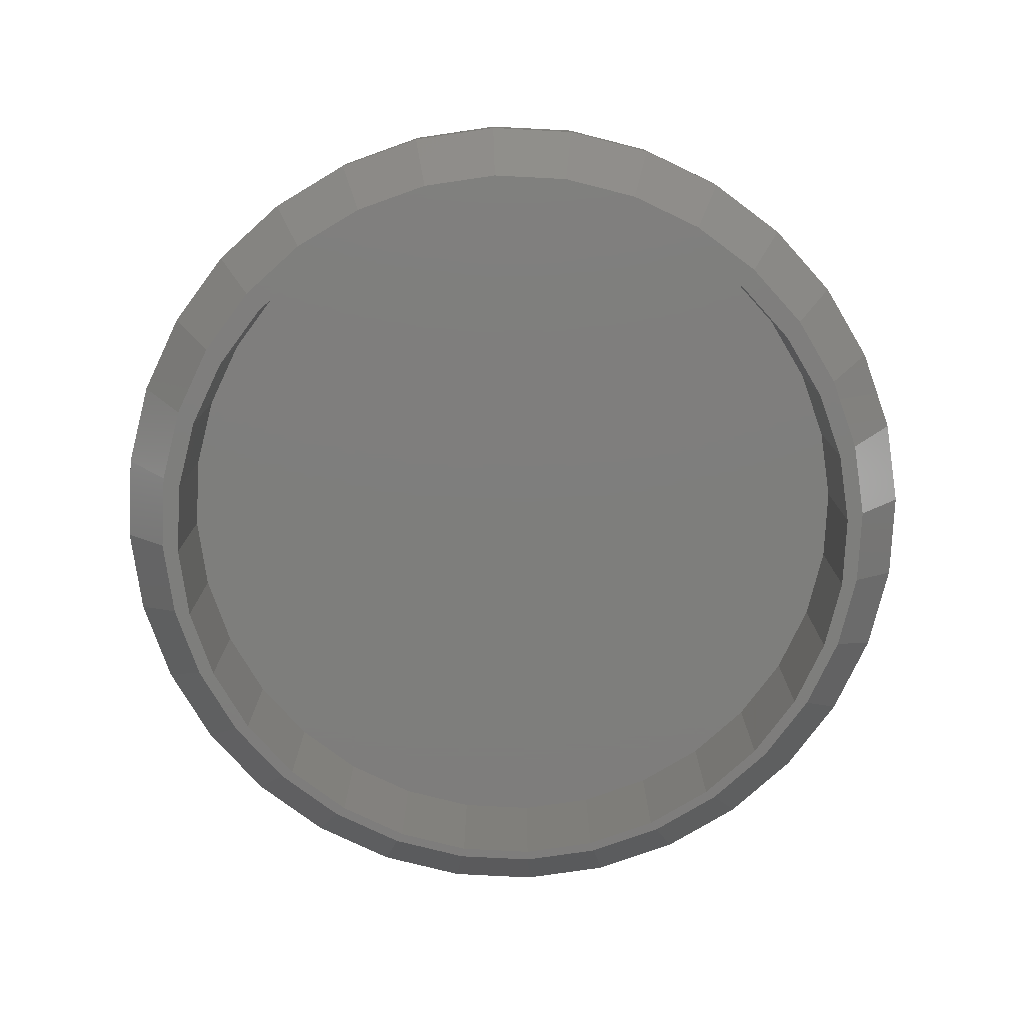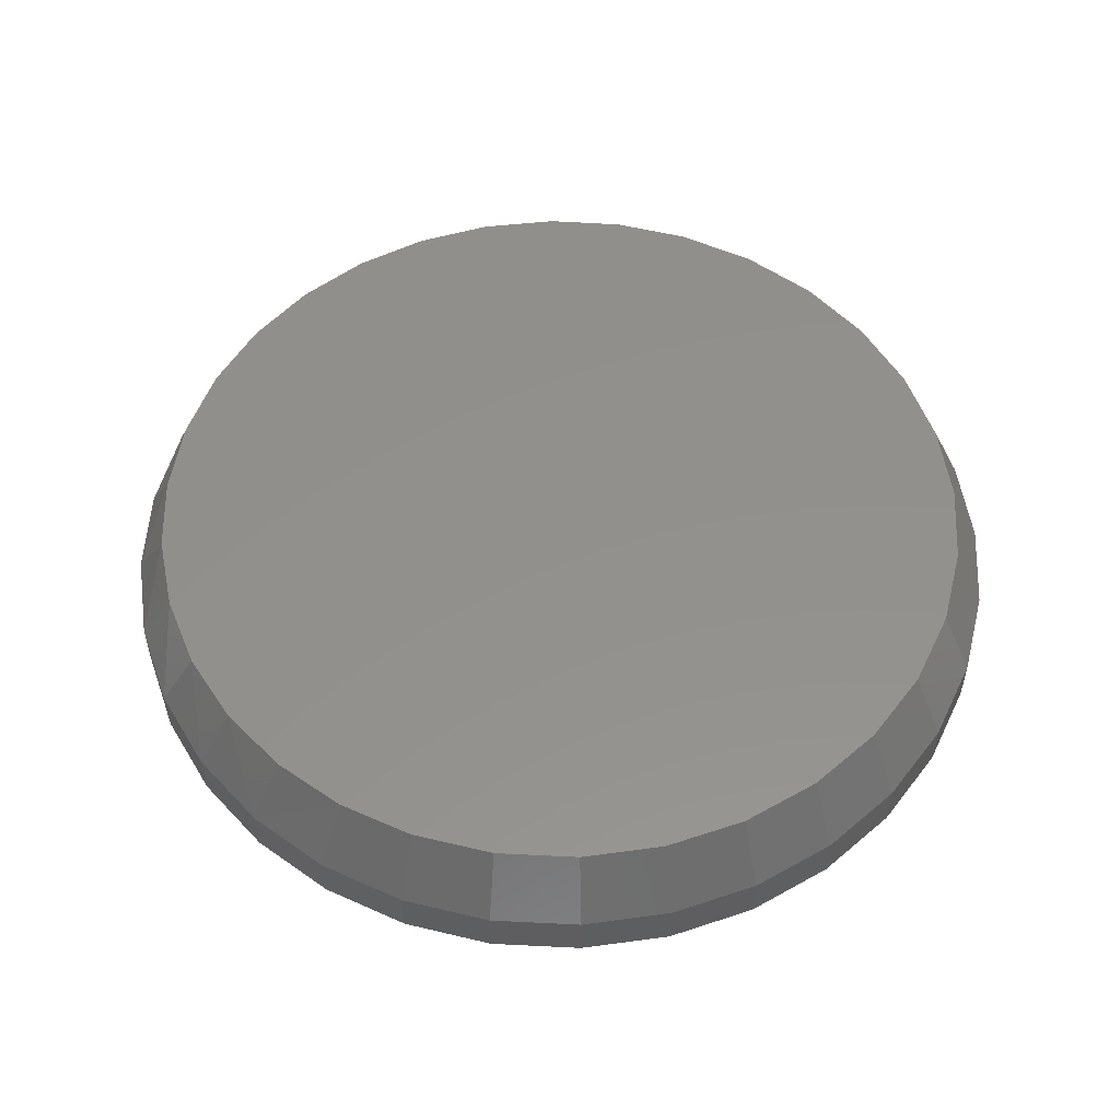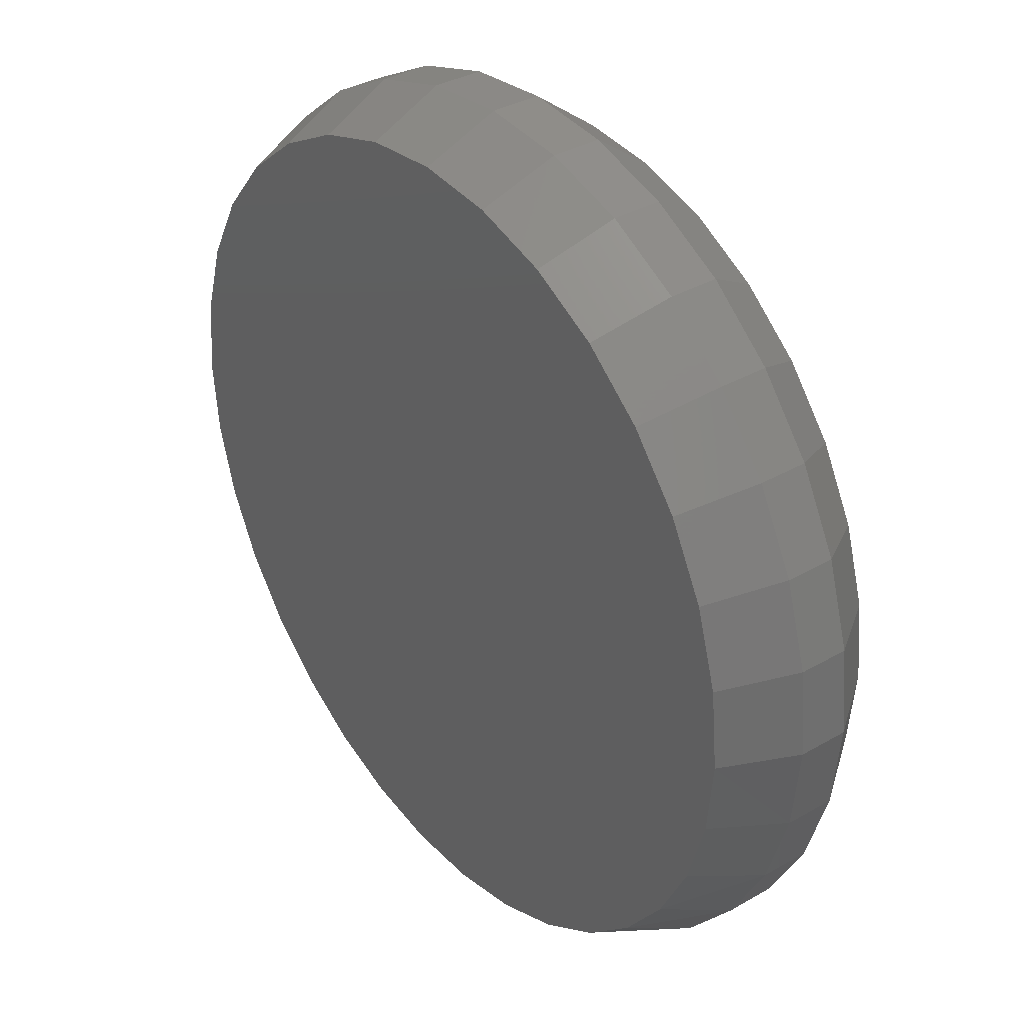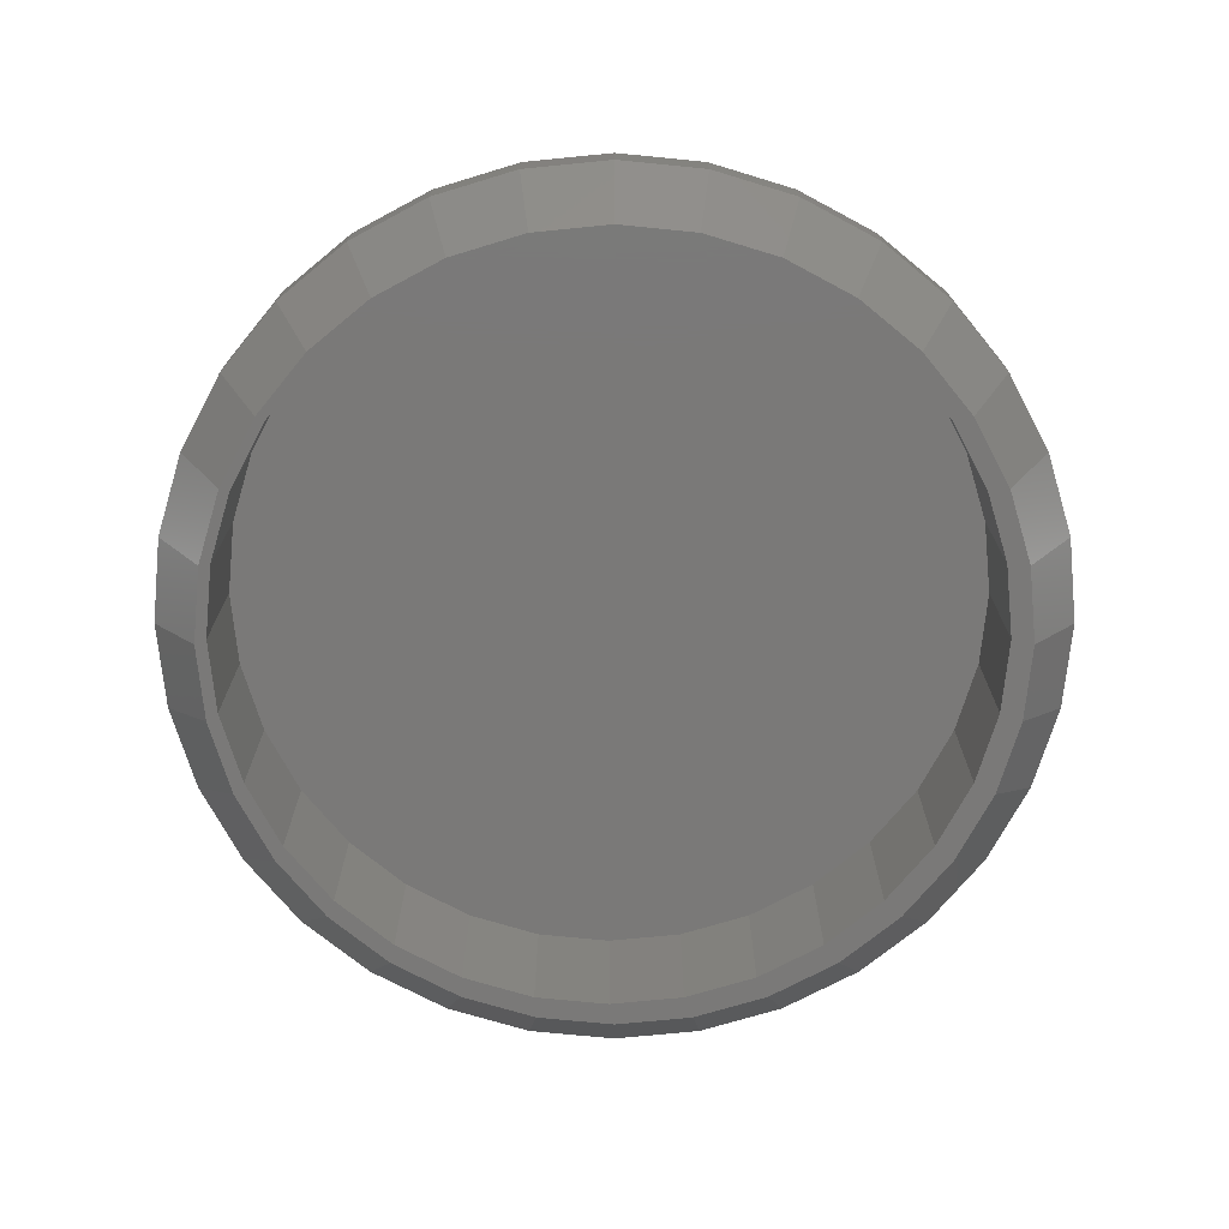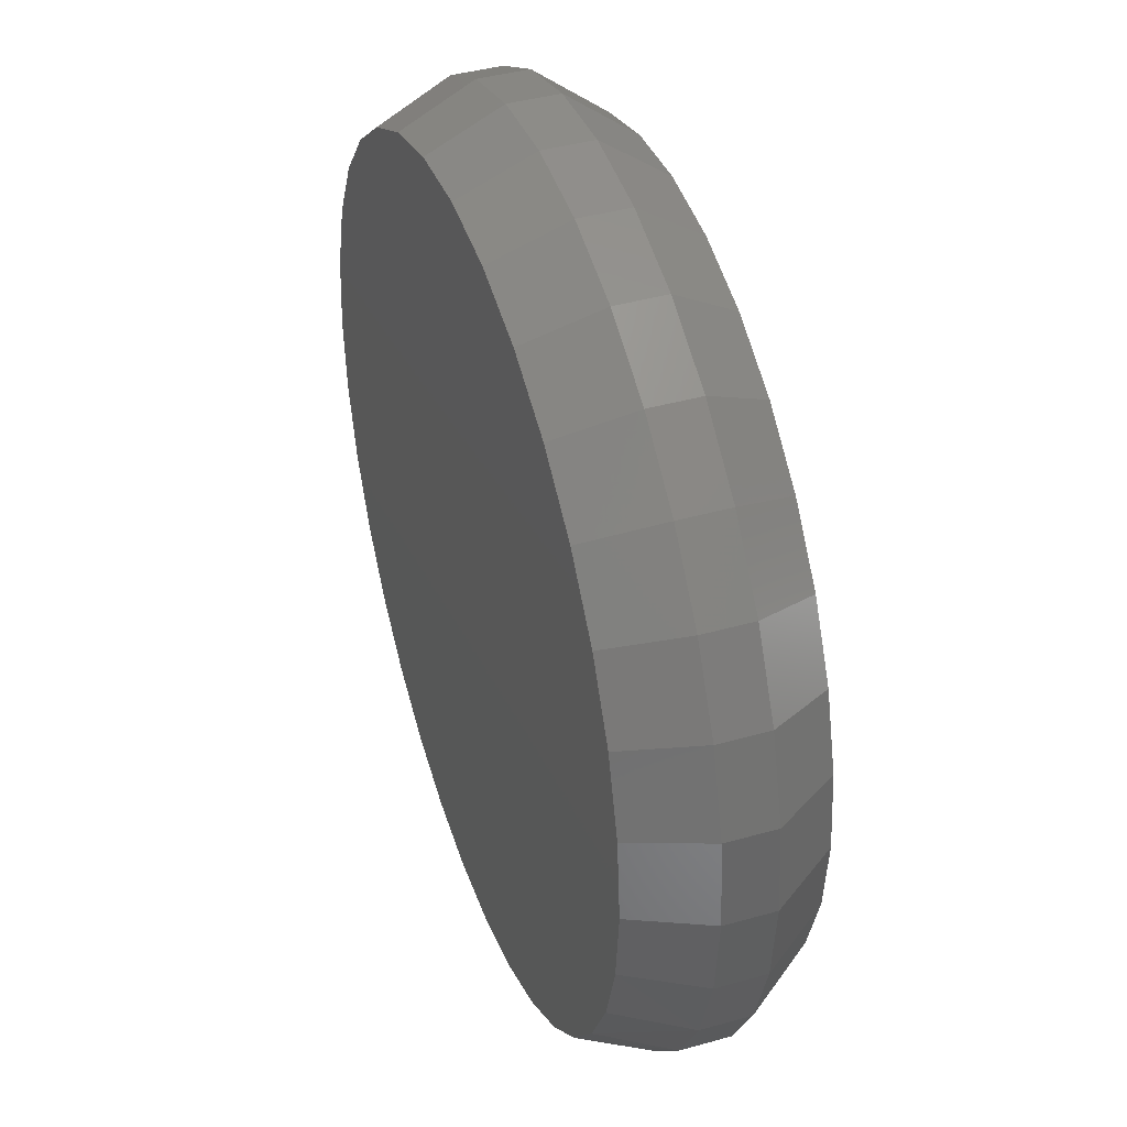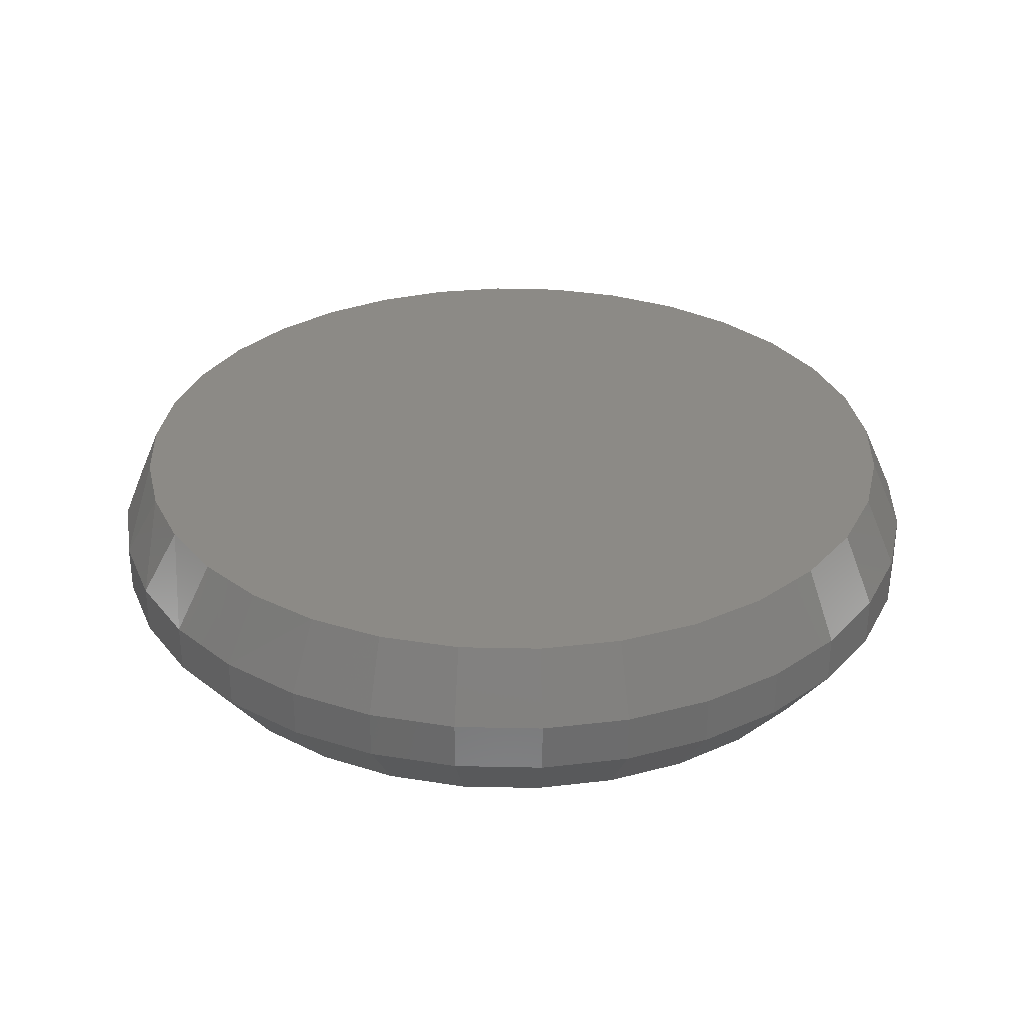
<metadata>
{"format":"stl","ext":"stl","renderer":"f3d","projection":"perspective","resolution":1024,"background":"white","views":[{"elev":-77.8,"azim":-87.3,"up":"+Y"},{"elev":53.9,"azim":-70.1,"up":"+Y"},{"elev":35.4,"azim":-127.4,"up":"+Z"},{"elev":-72.4,"azim":135.0,"up":"+Y"},{"elev":41.8,"azim":-108.8,"up":"+Z"},{"elev":31.4,"azim":-71.4,"up":"+Y"}]}
</metadata>
<code>
# stl→obj: 193 verts, 382 faces
v -0.2228 -0.1797 -0.03503
v -0.2299 -0.1797 -0.05132
v -0.1559 -0.1797 -0.04402
v -0.2228 -0.1797 0.6913
v -0.2299 -0.1797 0.7076
v -0.304 -0.1797 0.7003
v -0.2936 -0.1797 0.6843
v -0.3751 -0.1797 0.6787
v 0.03401 -0.1797 0.5849
v 0.07918 -0.1797 0.5299
v 0.08556 -0.1797 0.5389
v 0.1206 -0.1797 0.4733
v 0.1127 -0.1797 0.4671
v 0.1422 -0.1797 0.4022
v 0.1334 -0.1797 0.399
v 0.1404 -0.1797 0.3281
v 0.1422 -0.1797 0.2541
v 0.1334 -0.1797 0.2573
v 0.1127 -0.1797 0.1892
v 0.1206 -0.1797 0.1829
v 0.07918 -0.1797 0.1264
v 0.08556 -0.1797 0.1173
v 0.03401 -0.1797 0.07133
v 0.03837 -0.1797 0.05982
v -0.08473 -0.1797 -0.02243
v -0.1519 -0.1797 -0.02805
v 0.1495 -0.1797 0.3281
v -0.304 -0.1797 -0.04402
v -0.2936 -0.1797 -0.02805
v -0.3751 -0.1797 -0.02243
v -0.3618 -0.1797 -0.007389
v -0.4407 -0.1797 0.01263
v -0.4245 -0.1797 0.02617
v -0.4982 -0.1797 0.05982
v -0.4796 -0.1797 0.07133
v -0.5454 -0.1797 0.1173
v -0.5247 -0.1797 0.1264
v -0.5805 -0.1797 0.1829
v -0.5583 -0.1797 0.1892
v -0.6021 -0.1797 0.2541
v -0.579 -0.1797 0.2573
v -0.6094 -0.1797 0.3281
v -0.5859 -0.1797 0.3281
v -0.6021 -0.1797 0.4022
v -0.579 -0.1797 0.399
v -0.5805 -0.1797 0.4733
v -0.5583 -0.1797 0.4671
v -0.5454 -0.1797 0.5389
v -0.5247 -0.1797 0.5299
v -0.4982 -0.1797 0.5964
v -0.4796 -0.1797 0.5849
v -0.4407 -0.1797 0.6436
v -0.4245 -0.1797 0.6301
v -0.3618 -0.1797 0.6636
v -0.1559 -0.1797 0.7003
v -0.1519 -0.1797 0.6843
v -0.08473 -0.1797 0.6787
v -0.08381 -0.1797 0.6636
v -0.01913 -0.1797 0.6436
v -0.02102 -0.1797 0.6301
v 0.03837 -0.1797 0.5964
v -0.01913 -0.1797 0.01263
v -0.02102 -0.1797 0.02617
v -0.08381 -0.1797 -0.007389
v -0.2228 -0.03906 -0.03503
v -0.1519 -0.03906 -0.02805
v -0.08381 -0.03906 -0.007389
v -0.02102 -0.03906 0.02617
v 0.03401 -0.03906 0.07133
v 0.07918 -0.03906 0.1264
v 0.1127 -0.03906 0.1892
v 0.1334 -0.03906 0.2573
v 0.1404 -0.03906 0.3281
v -0.2936 -0.03906 -0.02805
v -0.3618 -0.03906 -0.007389
v -0.4245 -0.03906 0.02617
v -0.4796 -0.03906 0.07133
v -0.5247 -0.03906 0.1264
v -0.5583 -0.03906 0.1892
v -0.579 -0.03906 0.2573
v -0.5859 -0.03906 0.3281
v -0.2228 -0.03906 0.6913
v -0.2936 -0.03906 0.6843
v -0.3618 -0.03906 0.6636
v -0.4245 -0.03906 0.6301
v -0.4796 -0.03906 0.5849
v -0.5247 -0.03906 0.5299
v -0.5583 -0.03906 0.4671
v -0.579 -0.03906 0.399
v -0.1519 -0.03906 0.6843
v -0.08381 -0.03906 0.6636
v -0.02102 -0.03906 0.6301
v 0.03401 -0.03906 0.5849
v 0.07918 -0.03906 0.5299
v 0.1127 -0.03906 0.4671
v 0.1334 -0.03906 0.399
v 0.1964 -0.07031 0.3281
v 0.1964 -0.1172 0.3281
v 0.1882 -0.07031 0.245
v 0.1882 -0.1172 0.245
v 0.1639 -0.07031 0.165
v 0.1639 -0.1172 0.165
v 0.1245 -0.07031 0.09128
v 0.1245 -0.1172 0.09128
v 0.07152 -0.07031 0.02667
v 0.07152 -0.1172 0.02667
v 0.006914 -0.07031 -0.02634
v 0.006914 -0.1172 -0.02634
v -0.06679 -0.07031 -0.06574
v -0.06679 -0.1172 -0.06574
v -0.1468 -0.07031 -0.09
v -0.1468 -0.1172 -0.09
v -0.2299 -0.07031 -0.09819
v -0.2299 -0.1172 -0.09819
v -0.3131 -0.07031 -0.09
v -0.3131 -0.1172 -0.09
v -0.3931 -0.07031 -0.06574
v -0.3931 -0.1172 -0.06574
v -0.4668 -0.07031 -0.02634
v -0.4668 -0.1172 -0.02634
v -0.5314 -0.07031 0.02667
v -0.5314 -0.1172 0.02667
v -0.5844 -0.07031 0.09128
v -0.5844 -0.1172 0.09128
v -0.6238 -0.07031 0.165
v -0.6238 -0.1172 0.165
v -0.6481 -0.07031 0.245
v -0.6481 -0.1172 0.245
v -0.6562 -0.07031 0.3281
v -0.6562 -0.1172 0.3281
v -0.6481 -0.07031 0.4113
v -0.6481 -0.1172 0.4113
v -0.6238 -0.07031 0.4913
v -0.6238 -0.1172 0.4913
v -0.5844 -0.07031 0.565
v -0.5844 -0.1172 0.565
v -0.5314 -0.07031 0.6296
v -0.5314 -0.1172 0.6296
v -0.4668 -0.07031 0.6826
v -0.4668 -0.1172 0.6826
v -0.3931 -0.07031 0.722
v -0.3931 -0.1172 0.722
v -0.3131 -0.07031 0.7462
v -0.3131 -0.1172 0.7462
v -0.2299 -0.07031 0.7544
v -0.2299 -0.1172 0.7544
v -0.1468 -0.07031 0.7462
v -0.1468 -0.1172 0.7462
v -0.06679 -0.07031 0.722
v -0.06679 -0.1172 0.722
v 0.006914 -0.07031 0.6826
v 0.006914 -0.1172 0.6826
v 0.07152 -0.07031 0.6296
v 0.07152 -0.1172 0.6296
v 0.1245 -0.07031 0.565
v 0.1245 -0.1172 0.565
v 0.1639 -0.07031 0.4913
v 0.1639 -0.1172 0.4913
v 0.1882 -0.07031 0.4113
v 0.1882 -0.1172 0.4113
v -0.2299 6.926e-17 0.7232
v -0.1529 7.74e-17 0.7156
v -0.307 6.028e-17 0.7156
v -0.1935 2.954e-17 -0.06526
v -0.2664 2.145e-17 -0.06526
v -0.1218 3.824e-17 -0.05186
v -0.338 1.423e-17 -0.05186
v -0.406 8.149e-18 -0.02552
v -0.05384 4.725e-17 -0.02552
v -0.468 3.397e-18 0.01286
v 0.008146 5.626e-17 0.01286
v -0.5219 1.423e-19 0.06197
v 0.06202 6.497e-17 0.06197
v -0.5658 -1.506e-18 0.1201
v 0.106 7.308e-17 0.1201
v -0.5983 -1.491e-18 0.1854
v 0.1385 8.031e-17 0.1854
v -0.6183 1.865e-19 0.2555
v 0.1584 8.642e-17 0.2555
v -0.625 3.469e-18 0.3281
v 0.1651 9.119e-17 0.3281
v -0.6174 8.591e-18 0.4052
v 0.1575 9.463e-17 0.4052
v -0.5949 1.52e-17 0.4793
v 0.1351 9.625e-17 0.4793
v -0.5584 2.305e-17 0.5476
v 0.09855 9.598e-17 0.5476
v -0.5093 3.182e-17 0.6075
v 0.04942 9.385e-17 0.6075
v -0.4494 4.12e-17 0.6566
v -0.01045 8.993e-17 0.6566
v -0.3811 5.081e-17 0.6931
v -0.07875 8.438e-17 0.6931
f 1 2 3
f 4 5 6
f 7 4 6
f 6 8 7
f 9 10 11
f 12 11 10
f 10 13 12
f 14 12 13
f 13 15 14
f 16 14 15
f 17 18 19
f 17 19 20
f 20 19 21
f 20 21 22
f 22 21 23
f 22 23 24
f 3 25 26
f 3 26 1
f 27 14 16
f 27 16 18
f 27 18 17
f 2 1 28
f 28 1 29
f 28 29 30
f 30 29 31
f 30 31 32
f 32 31 33
f 32 33 34
f 34 33 35
f 34 35 36
f 36 35 37
f 36 37 38
f 38 37 39
f 38 39 40
f 40 39 41
f 40 41 42
f 42 41 43
f 42 43 44
f 44 43 45
f 44 45 46
f 46 45 47
f 46 47 48
f 48 47 49
f 48 49 50
f 50 49 51
f 50 51 52
f 52 51 53
f 52 53 8
f 8 53 54
f 8 54 7
f 5 4 55
f 55 4 56
f 55 56 57
f 57 56 58
f 57 58 59
f 59 58 60
f 59 60 61
f 61 60 9
f 61 9 11
f 24 23 62
f 62 23 63
f 62 63 25
f 25 63 64
f 25 64 26
f 65 26 66
f 66 26 64
f 66 64 67
f 67 64 63
f 67 63 68
f 68 63 23
f 68 23 69
f 69 23 21
f 69 21 70
f 70 21 19
f 70 19 71
f 71 19 18
f 71 18 72
f 72 18 16
f 72 16 73
f 26 65 1
f 1 65 74
f 1 74 29
f 29 74 75
f 29 75 31
f 31 75 76
f 31 76 33
f 33 76 77
f 33 77 35
f 35 77 78
f 35 78 37
f 37 78 79
f 37 79 39
f 39 79 80
f 39 80 41
f 41 80 81
f 41 81 43
f 82 7 83
f 83 7 54
f 83 54 84
f 84 54 53
f 84 53 85
f 85 53 51
f 85 51 86
f 86 51 49
f 86 49 87
f 87 49 47
f 87 47 88
f 88 47 45
f 88 45 89
f 89 45 43
f 89 43 81
f 7 82 4
f 4 82 90
f 4 90 56
f 56 90 91
f 56 91 58
f 58 91 92
f 58 92 60
f 60 92 93
f 60 93 9
f 9 93 94
f 9 94 10
f 10 94 95
f 10 95 13
f 13 95 96
f 13 96 15
f 15 96 73
f 15 73 16
f 83 90 82
f 90 83 91
f 91 83 84
f 91 84 92
f 92 84 85
f 92 85 93
f 93 85 86
f 93 86 94
f 94 86 87
f 94 87 95
f 95 87 88
f 95 88 96
f 96 88 89
f 96 89 73
f 73 89 81
f 73 81 72
f 72 81 80
f 72 80 71
f 71 80 79
f 71 79 70
f 70 79 78
f 70 78 69
f 69 78 77
f 69 77 68
f 68 77 76
f 68 76 67
f 67 76 75
f 67 75 66
f 66 75 74
f 66 74 65
f 97 98 99
f 99 98 100
f 99 100 101
f 101 100 102
f 101 102 103
f 103 102 104
f 103 104 105
f 105 104 106
f 105 106 107
f 107 106 108
f 107 108 109
f 109 108 110
f 109 110 111
f 111 110 112
f 111 112 113
f 113 112 114
f 113 114 115
f 115 114 116
f 115 116 117
f 117 116 118
f 117 118 119
f 119 118 120
f 119 120 121
f 121 120 122
f 121 122 123
f 123 122 124
f 123 124 125
f 125 124 126
f 125 126 127
f 127 126 128
f 127 128 129
f 129 128 130
f 129 130 131
f 131 130 132
f 131 132 133
f 133 132 134
f 133 134 135
f 135 134 136
f 135 136 137
f 137 136 138
f 137 138 139
f 139 138 140
f 139 140 141
f 141 140 142
f 141 142 143
f 143 142 144
f 143 144 145
f 145 144 146
f 145 146 147
f 147 146 148
f 147 148 149
f 149 148 150
f 149 150 151
f 151 150 152
f 151 152 153
f 153 152 154
f 153 154 155
f 155 154 156
f 155 156 157
f 157 156 158
f 157 158 159
f 159 158 160
f 159 160 97
f 97 160 98
f 136 50 138
f 138 50 52
f 138 52 140
f 140 52 8
f 140 8 142
f 50 136 48
f 48 136 134
f 48 134 46
f 46 134 132
f 46 132 44
f 44 132 130
f 44 130 42
f 11 154 61
f 61 154 152
f 61 152 59
f 59 152 150
f 59 150 57
f 154 11 156
f 156 11 12
f 156 12 158
f 158 12 14
f 158 14 160
f 160 14 27
f 160 27 98
f 5 144 6
f 6 144 142
f 6 142 8
f 144 5 146
f 146 5 55
f 146 55 148
f 148 55 57
f 148 57 150
f 104 24 106
f 106 24 62
f 106 62 108
f 108 62 25
f 108 25 110
f 24 104 22
f 22 104 102
f 22 102 20
f 20 102 100
f 20 100 17
f 17 100 98
f 17 98 27
f 36 122 34
f 34 122 120
f 34 120 32
f 32 120 118
f 32 118 30
f 122 36 124
f 124 36 38
f 124 38 126
f 126 38 40
f 126 40 128
f 128 40 42
f 128 42 130
f 2 112 3
f 3 112 110
f 3 110 25
f 112 2 114
f 114 2 28
f 114 28 116
f 116 28 30
f 116 30 118
f 161 162 163
f 164 165 166
f 165 167 166
f 166 167 168
f 166 168 169
f 169 168 170
f 169 170 171
f 171 170 172
f 171 172 173
f 173 172 174
f 173 174 175
f 175 174 176
f 175 176 177
f 177 176 178
f 177 178 179
f 179 178 180
f 179 180 181
f 181 180 182
f 181 182 183
f 183 182 184
f 183 184 185
f 185 184 186
f 185 186 187
f 187 186 188
f 187 188 189
f 189 188 190
f 189 190 191
f 191 190 192
f 191 192 193
f 193 192 163
f 193 163 162
f 180 129 182
f 182 129 131
f 182 131 184
f 184 131 133
f 184 133 186
f 186 133 135
f 186 135 188
f 188 135 137
f 188 137 190
f 190 137 139
f 190 139 192
f 192 139 141
f 192 141 163
f 163 141 143
f 163 143 161
f 161 143 145
f 161 145 162
f 162 145 147
f 162 147 193
f 193 147 149
f 193 149 191
f 191 149 151
f 191 151 189
f 189 151 153
f 189 153 187
f 187 153 155
f 187 155 185
f 185 155 157
f 185 157 183
f 183 157 159
f 183 159 181
f 181 159 97
f 174 123 125
f 172 121 123
f 172 123 174
f 170 119 121
f 170 121 172
f 168 117 119
f 168 119 170
f 167 115 117
f 167 117 168
f 165 113 115
f 165 115 167
f 111 164 166
f 111 113 164
f 164 113 165
f 166 169 109
f 109 111 166
f 169 171 107
f 107 109 169
f 171 173 105
f 105 107 171
f 173 175 103
f 103 105 173
f 101 103 175
f 129 180 127
f 127 180 178
f 127 178 125
f 125 178 176
f 125 176 174
f 181 97 179
f 179 97 99
f 179 99 177
f 177 99 101
f 177 101 175

</code>
